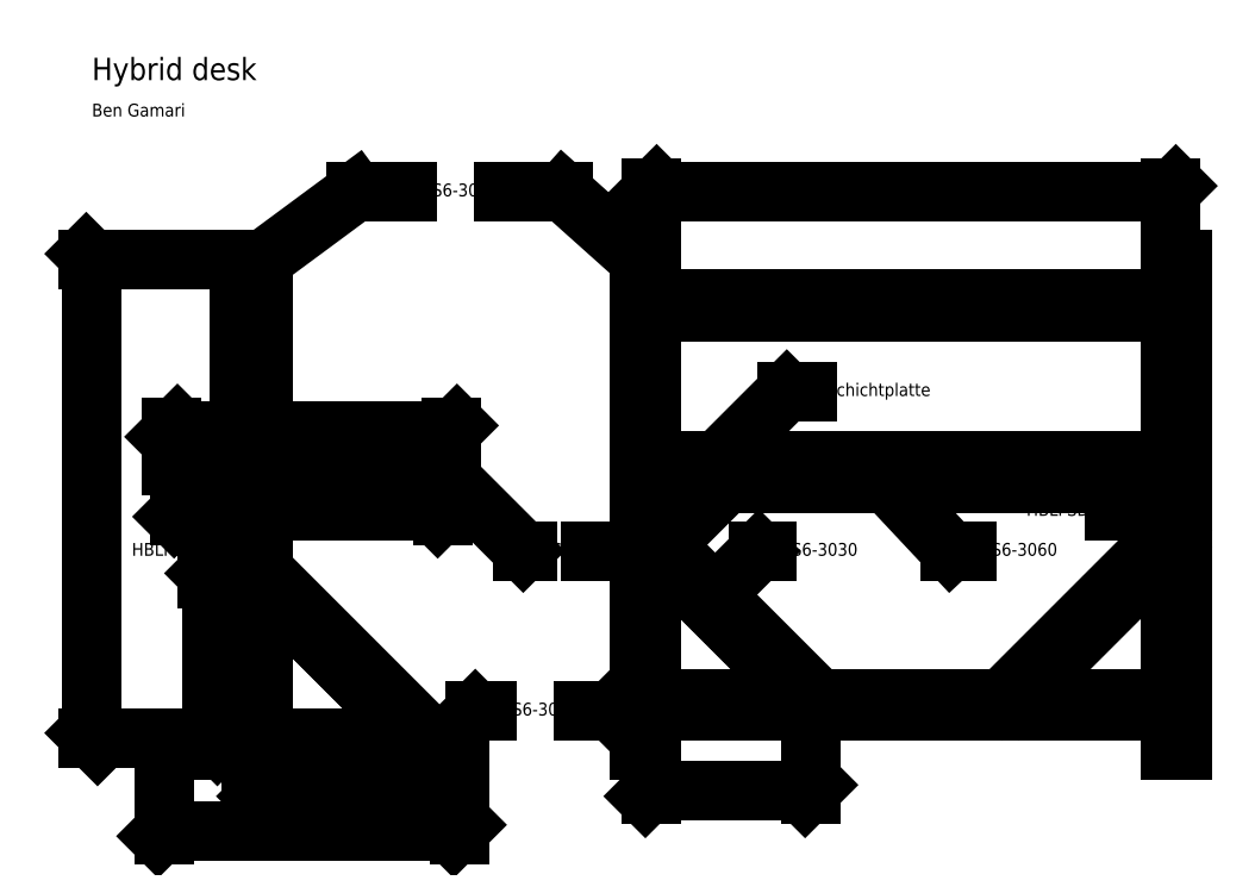
<metadata>
{"format":"dxf","ext":"dxf","renderer":"ezdxf+matplotlib","layout":"modelspace","background":"white","min_lineweight":24,"dpi":150}
</metadata>
<code>
0
SECTION
2
ENTITIES
0
LINE
8
0
10
-6.123e-15
20
-100
11
7.966e-14
21
1301
0
LINE
8
0
10
-30
20
30
11
30
21
30
0
LINE
8
0
10
30
20
30
11
30
21
1230
0
LINE
8
0
10
30
20
1230
11
-30
21
1230
0
LINE
8
0
10
-30
20
1230
11
-30
21
30
0
LINE
8
0
10
-220
20
0
11
520
21
0
0
LINE
8
0
10
520
20
0
11
520
21
30
0
LINE
8
0
10
520
20
30
11
-220
21
30
0
LINE
8
0
10
-220
20
30
11
-220
21
0
0
LINE
8
0
10
30
20
408.8
11
408.8
21
30
0
LINE
8
0
10
30
20
451.2
11
451.2
21
30
0
LINE
8
0
10
30
20
430
11
430
21
30
0
LINE
8
0
10
1000
20
30
11
1000
21
1230
0
LINE
8
0
10
1000
20
1230
11
970
21
1230
0
LINE
8
0
10
970
20
1230
11
970
21
30
0
LINE
8
0
10
970
20
30
11
1000
21
30
0
LINE
8
0
10
1000
20
30
11
1000
21
0
0
LINE
8
0
10
1000
20
0
11
970
21
0
0
LINE
8
0
10
970
20
0
11
970
21
30
0
LINE
8
0
10
1000
20
100
11
2300
21
100
0
LINE
8
0
10
1000
20
230
11
1000
21
100
0
LINE
8
0
10
2330
20
30
11
2330
21
1230
0
LINE
8
0
10
2330
20
1230
11
2300
21
1230
0
LINE
8
0
10
2300
20
1230
11
2300
21
30
0
LINE
8
0
10
2300
20
30
11
2330
21
30
0
LINE
8
0
10
2330
20
30
11
2330
21
0
0
LINE
8
0
10
2330
20
0
11
2300
21
0
0
LINE
8
0
10
2300
20
0
11
2300
21
30
0
LINE
8
0
10
1000
20
130
11
2300
21
130
0
LINE
8
0
10
1000
20
670
11
2300
21
670
0
LINE
8
0
10
1000
20
700
11
2300
21
700
0
LINE
8
0
10
1000
20
1100
11
2300
21
1100
0
LINE
8
0
10
1000
20
1130
11
2300
21
1130
0
LINE
8
0
10
1220
20
700
11
1250
21
700
0
LINE
8
0
10
1250
20
700
11
1250
21
715
0
LINE
8
0
10
1250
20
715
11
1220
21
715
0
LINE
8
0
10
1220
20
715
11
1220
21
700
0
LINE
8
0
10
1000
20
715
11
2300
21
715
0
LINE
8
0
10
1000
20
725
11
2300
21
725
0
LINE
8
0
10
1710
20
700
11
1740
21
700
0
LINE
8
0
10
1740
20
700
11
1740
21
715
0
LINE
8
0
10
1740
20
715
11
1710
21
715
0
LINE
8
0
10
1710
20
715
11
1710
21
700
0
LINE
8
0
10
2100
20
700
11
2130
21
700
0
LINE
8
0
10
2130
20
700
11
2130
21
715
0
LINE
8
0
10
2130
20
715
11
2100
21
715
0
LINE
8
0
10
2100
20
715
11
2100
21
700
0
LINE
8
0
10
-200
20
715
11
500
21
715
0
LINE
8
0
10
500
20
715
11
500
21
725
0
LINE
8
0
10
500
20
725
11
-200
21
725
0
LINE
8
0
10
-200
20
725
11
-200
21
715
0
LINE
8
0
10
30
20
700
11
-30
21
700
0
LINE
8
0
10
-30
20
700
11
-30
21
670
0
LINE
8
0
10
30
20
670
11
30
21
700
0
LINE
8
0
10
-180
20
700
11
480
21
700
0
LINE
8
0
10
480
20
700
11
480
21
710
0
LINE
8
0
10
480
20
715
11
480
21
710
0
LINE
8
0
10
-180
20
700
11
-180
21
715
0
LINE
8
0
10
1000
20
508.8
11
1379
21
130
0
LINE
8
0
10
1000
20
551.2
11
1421
21
130
0
LINE
8
0
10
2300
20
508.8
11
1921
21
130
0
LINE
8
0
10
2300
20
551.2
11
1879
21
130
0
LINE
8
0
10
30
20
1130
11
-30
21
1130
0
LINE
8
0
10
30
20
1100
11
-30
21
1100
0
LINE
8
0
10
1004
20
640
11
1004
21
666
0
LINE
8
0
10
1004
20
666
11
1030
21
666
0
LINE
8
0
10
1030
20
666
11
1030
21
670
0
LINE
8
0
10
1030
20
670
11
1000
21
670
0
LINE
8
0
10
1000
20
670
11
1000
21
640
0
LINE
8
0
10
1000
20
640
11
1004
21
640
0
DIMENSION
8
0
2
*D1
10
-400
20
30
30
0
11
-426
21
630
31
0
70
32
71
5
72
0
3
Standard
53
0
210
0
220
0
230
1
13
-30
23
1230
33
0
14
-30
24
30
34
0
50
90
0
LEADER
8
0
3
Standard
71
1
72
0
73
3
74
0
75
0
40
1
41
10
76
0
76
0
0
LEADER
8
0
3
Standard
71
1
72
0
73
3
74
0
75
0
40
1
41
10
76
3
76
3
10
1170
20
400
30
0
10
1270
20
500
30
0
10
1290
20
500
30
0
0
MTEXT
8
0
10
400
20
1400
30
0
40
32
41
220.5
71
4
72
1
1
HFS6-3060
7
unicode
210
0
220
0
230
1
50
0
73
2
44
1
0
DIMENSION
8
0
2
*D4
10
2300
20
1400
30
0
11
1650
21
1426
31
0
70
32
71
5
72
0
3
Standard
53
0
210
0
220
0
230
1
13
1000
23
1230
33
0
14
2300
24
1230
34
0
0
DIMENSION
8
0
2
*D5
10
1400
20
-100
30
0
11
1200
21
-74
31
0
70
33
71
5
72
0
3
Standard
53
0
210
0
220
0
230
1
13
1000
23
100
33
0
14
1400
24
100
34
0
0
DIMENSION
8
0
2
*D6
10
30
20
-100
30
0
11
230
21
-74
31
0
70
33
71
5
72
0
3
Standard
53
0
210
0
220
0
230
1
13
430
23
0
33
0
14
30
24
0
34
0
0
DIMENSION
8
0
2
*D7
10
500
20
600
30
0
11
150
21
626
31
0
70
32
71
5
72
0
3
Standard
53
0
210
0
220
0
230
1
13
-180
23
700
33
0
14
480
24
700
34
0
0
LINE
8
0
10
1000
20
670
11
1000
21
640
0
LINE
8
0
10
2296
20
640
11
2296
21
666
0
LINE
8
0
10
2296
20
666
11
2270
21
666
0
LINE
8
0
10
2270
20
666
11
2270
21
670
0
LINE
8
0
10
2270
20
670
11
2300
21
670
0
LINE
8
0
10
2296
20
640
11
2300
21
640
0
LINE
8
0
10
30
20
670
11
40
21
670
0
LINE
8
0
10
40
20
670
11
40
21
690
0
LINE
8
0
10
40
20
690
11
60
21
690
0
LINE
8
0
10
60
20
690
11
60
21
700
0
LINE
8
0
10
-30
20
670
11
-40
21
670
0
LINE
8
0
10
-40
20
670
11
-40
21
690
0
LINE
8
0
10
-40
20
690
11
-60
21
690
0
LINE
8
0
10
-60
20
690
11
-60
21
700
0
MTEXT
8
0
10
-300
20
500
30
0
40
32
41
177.8
71
4
72
1
1
HBLFSN6
7
unicode
210
0
220
0
230
1
50
0
73
2
44
1
0
LEADER
8
0
3
Standard
71
1
72
0
73
3
74
0
75
0
40
1
41
10
76
3
76
3
10
-50
20
680
30
0
10
-90
20
500
30
0
10
-110
20
500
30
0
0
LEADER
8
0
3
Standard
71
1
72
0
73
3
74
0
75
0
40
1
41
10
76
3
76
3
10
30
20
1230
30
0
10
260
20
1400
30
0
10
390
20
1400
30
0
0
LEADER
8
0
3
Standard
71
1
72
0
73
3
74
0
75
0
40
1
41
10
76
3
76
3
10
970
20
1230
30
0
10
780
20
1400
30
0
10
630
20
1400
30
0
0
LEADER
8
0
3
Standard
71
1
72
0
73
3
74
0
75
0
40
1
41
10
76
0
76
0
0
MTEXT
8
0
10
1300
20
500
30
0
40
32
41
220.5
71
4
72
1
1
HFS6-3030
7
unicode
210
0
220
0
230
1
50
0
73
2
44
1
0
MTEXT
8
0
10
1800
20
500
30
0
40
32
41
220.5
71
4
72
1
1
HFS6-3060
7
unicode
210
0
220
0
230
1
50
0
73
2
44
1
0
LEADER
8
0
3
Standard
71
1
72
0
73
3
74
0
75
0
40
1
41
10
76
3
76
3
10
1600
20
660
30
0
10
1750
20
500
30
0
10
1790
20
500
30
0
0
LEADER
8
0
3
Standard
71
1
72
0
73
3
74
0
75
0
40
1
41
10
76
0
76
0
0
MTEXT
8
0
10
1400
20
900
30
0
40
32
41
323.6
71
4
72
1
1
3-Schichtplatte
7
unicode
210
0
220
0
230
1
50
0
73
2
44
1
0
LEADER
8
0
3
Standard
71
1
72
0
73
3
74
0
75
0
40
1
41
10
76
3
76
3
10
1170
20
730
30
0
10
1340
20
900
30
0
10
1390
20
900
30
0
0
DIMENSION
8
0
2
*D15
10
-100
20
430
30
0
11
-126
21
230
31
0
70
32
71
5
72
0
3
Standard
53
0
210
0
220
0
230
1
13
-30
23
30
33
0
14
30
24
430
34
0
50
90
0
LINE
8
0
10
-30
20
670
11
30
21
670
0
DIMENSION
8
0
2
*D16
10
500
20
800
30
0
11
150
21
826
31
0
70
32
71
5
72
0
3
Standard
53
0
210
0
220
0
230
1
13
-200
23
725
33
0
14
500
24
725
34
0
0
MTEXT
8
0
10
-400
20
1700
30
0
40
56
41
434
71
4
72
1
1
Hybrid desk
7
unicode
210
0
220
0
230
1
50
0
73
2
44
1
0
MTEXT
8
0
10
-400
20
1600
30
0
40
32
41
233.8
71
4
72
1
1
Ben Gamari
7
unicode
210
0
220
0
230
1
50
0
73
2
44
1
0
DIMENSION
8
0
2
*D17
10
520
20
-200
30
0
11
150
21
-174
31
0
70
32
71
5
72
0
3
Standard
53
0
210
0
220
0
230
1
13
-220
23
0
33
0
14
520
24
0
34
0
0
LEADER
8
0
3
Standard
71
1
72
0
73
3
74
0
75
0
40
1
41
10
76
3
76
3
10
2290
20
640
30
0
10
2250
20
600
30
0
10
2160
20
600
30
0
0
MTEXT
8
0
10
1940
20
600
30
0
40
32
41
206.2
71
4
72
1
1
HBLFSDD6
7
unicode
210
0
220
0
230
1
50
0
73
2
44
1
0
MTEXT
8
0
10
700
20
500
30
0
40
32
41
145.8
71
4
72
1
1
HFS8-5
7
unicode
210
0
220
0
230
1
50
0
73
2
44
1
0
LEADER
8
0
3
Standard
71
1
72
0
73
3
74
0
75
0
40
1
41
10
76
3
76
3
10
480
20
700
30
0
10
680
20
500
30
0
10
690
20
500
30
0
0
LEADER
8
0
3
Standard
71
1
72
0
73
3
74
0
75
0
40
1
41
10
76
3
76
3
10
1220
20
700
30
0
10
1020
20
500
30
0
10
850
20
500
30
0
0
DIMENSION
8
0
2
*D21
10
30
20
408.8
30
0
11
0
21
0
31
0
70
34
71
5
72
0
3
Standard
53
0
210
0
220
0
230
1
13
520
23
30
33
0
14
-220
24
30
34
0
15
408.8
25
30
35
0
16
320
26
50
36
0
0
DIMENSION
8
0
2
*D22
10
1000
20
508.8
30
0
11
0
21
0
31
0
70
34
71
5
72
0
3
Standard
53
0
210
0
220
0
230
1
13
1000
23
130
33
0
14
2300
24
130
34
0
15
1379
25
130
35
0
16
1290
26
170
36
0
0
MTEXT
8
0
10
600
20
100
30
0
40
32
41
220.5
71
4
72
1
1
HFS6-3030
7
unicode
210
0
220
0
230
1
50
0
73
2
44
1
0
LEADER
8
0
3
Standard
71
1
72
0
73
3
74
0
75
0
40
1
41
10
76
0
76
0
0
LEADER
8
0
3
Standard
71
1
72
0
73
3
74
0
75
0
40
1
41
10
76
4
76
4
10
490
20
30
30
0
10
560
20
100
30
0
10
590
20
100
30
0
10
590
20
100
30
0
0
LEADER
8
0
3
Standard
71
1
72
0
73
3
74
0
75
0
40
1
41
10
76
3
76
3
10
970
20
30
30
0
10
900
20
100
30
0
10
830
20
100
30
0
0
ENDSEC
0
EOF

</code>
